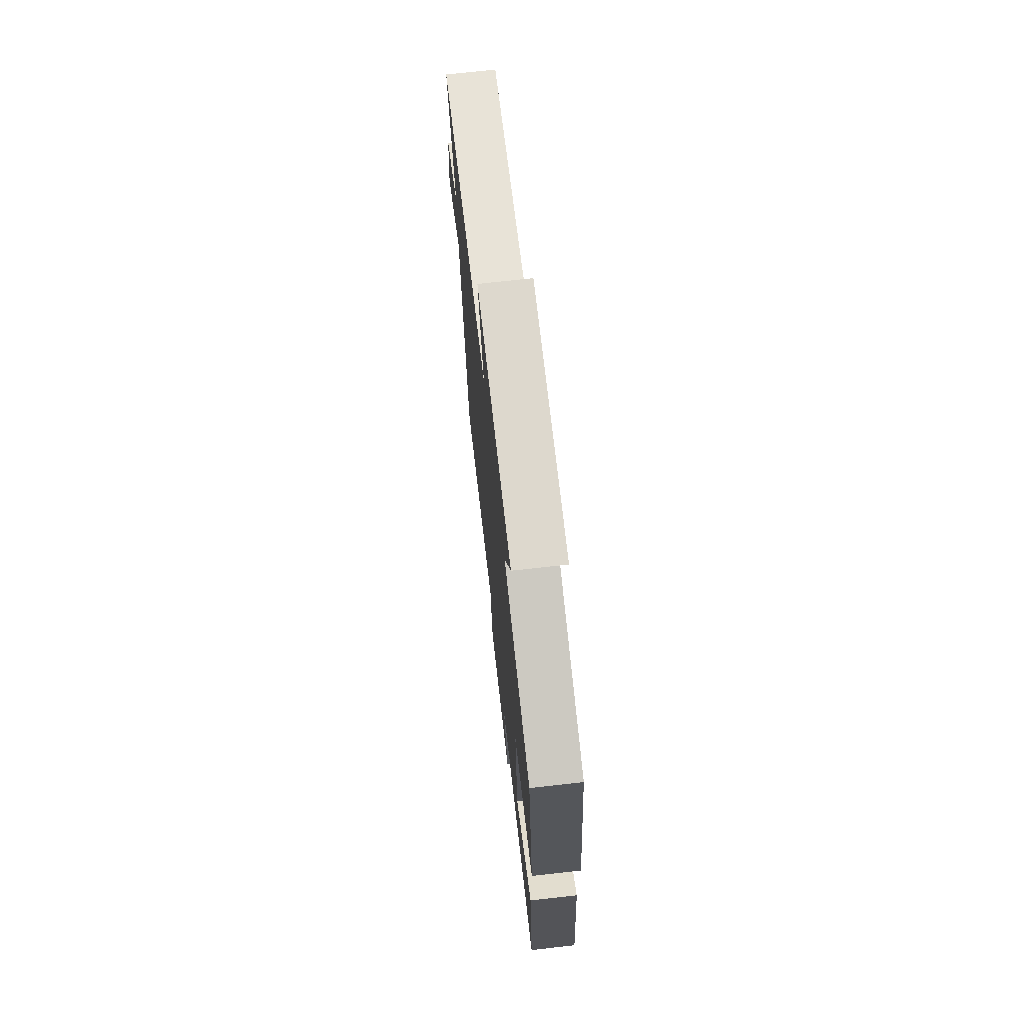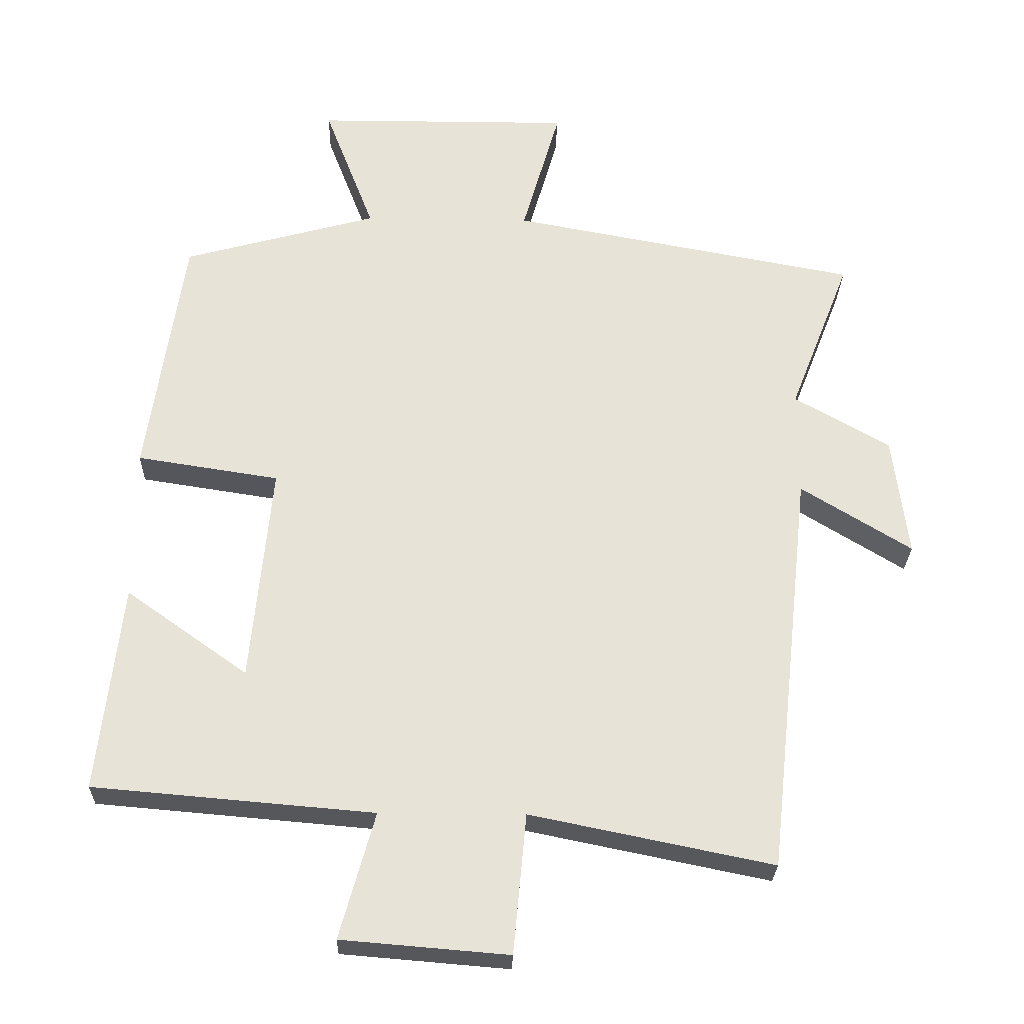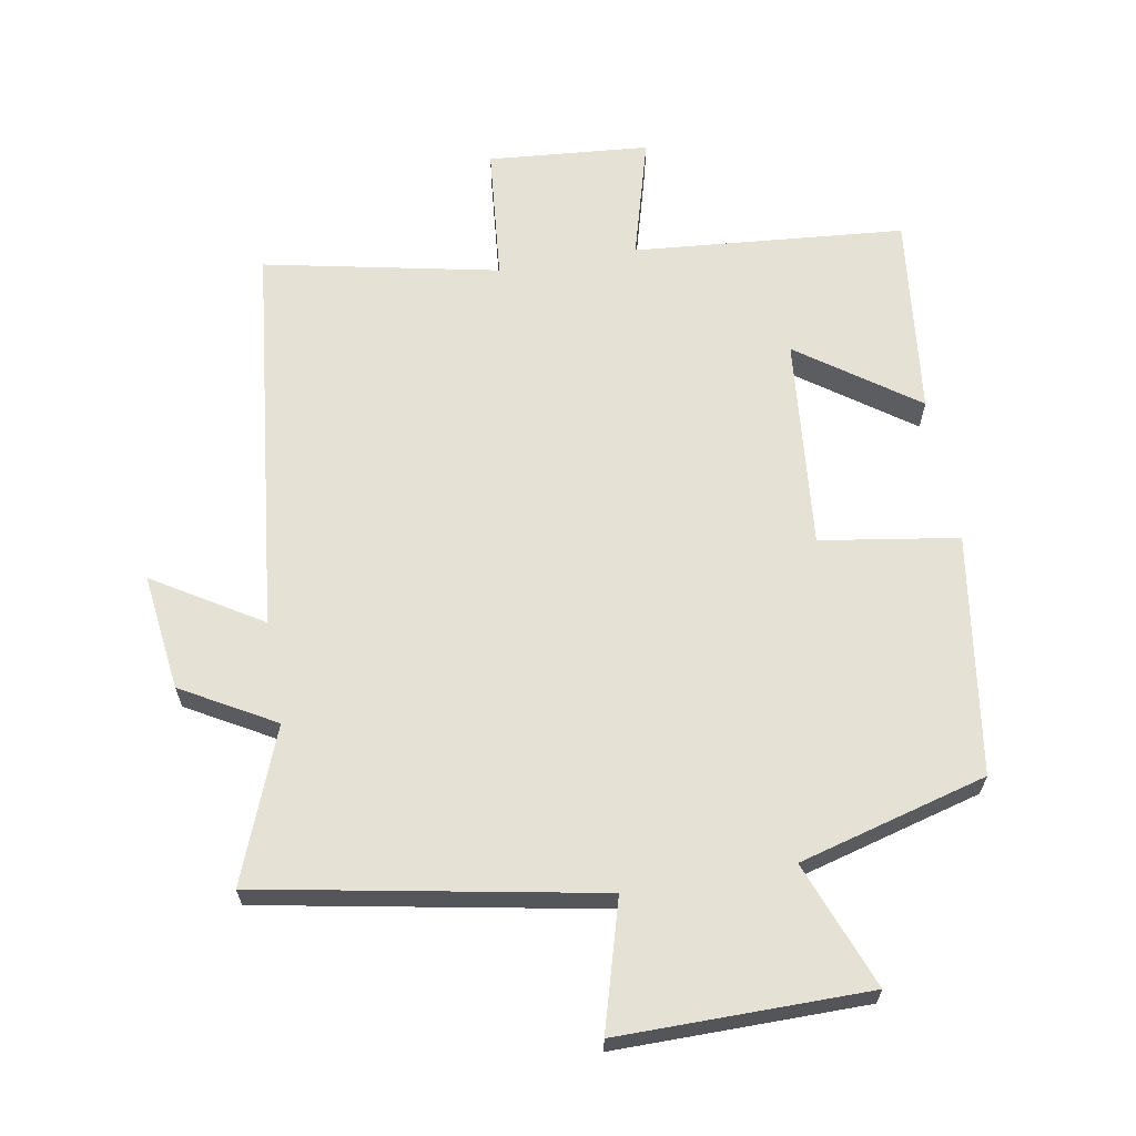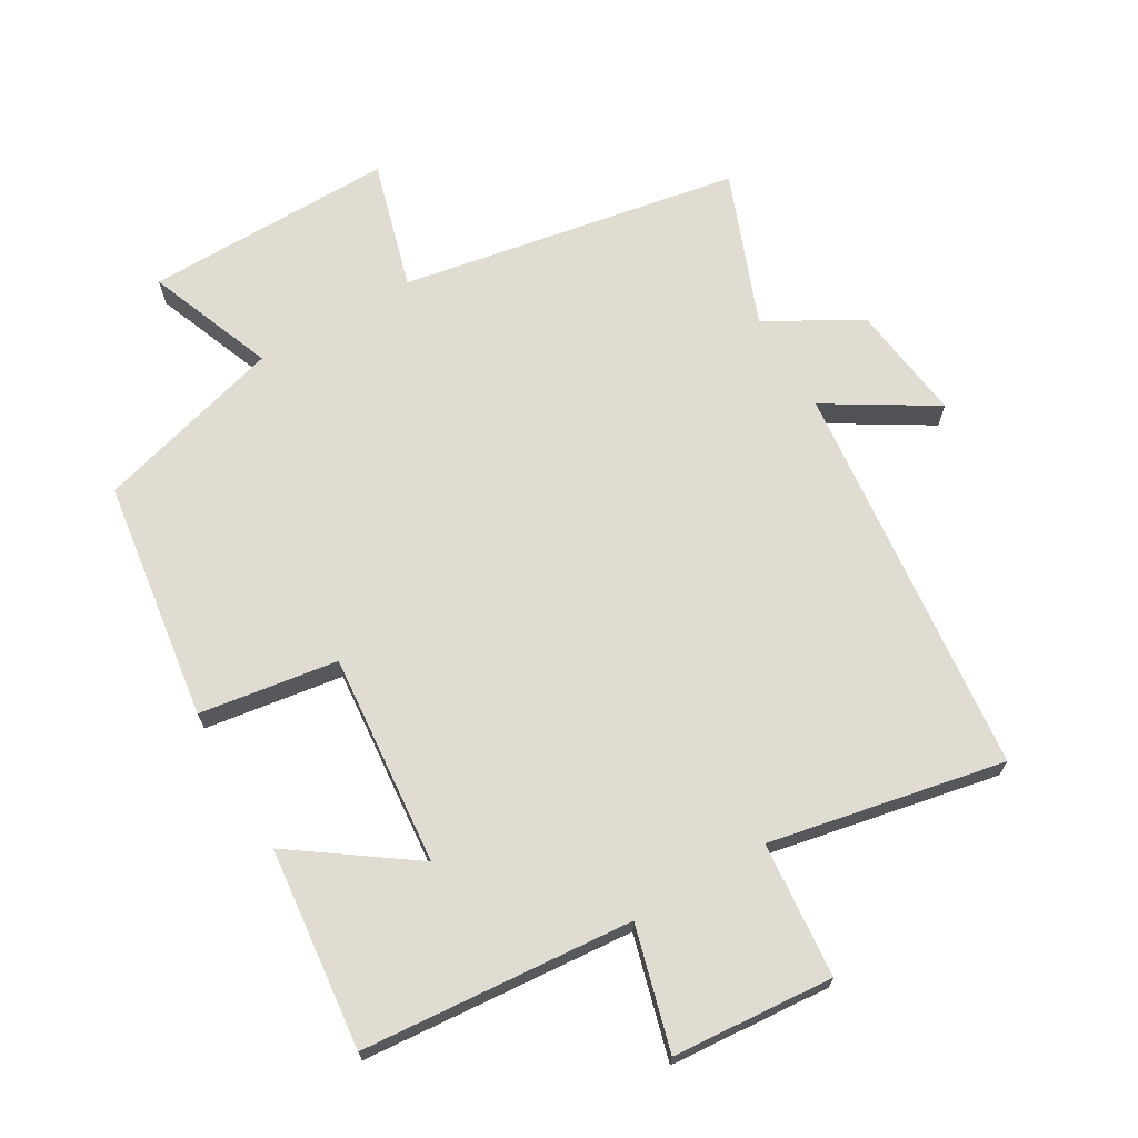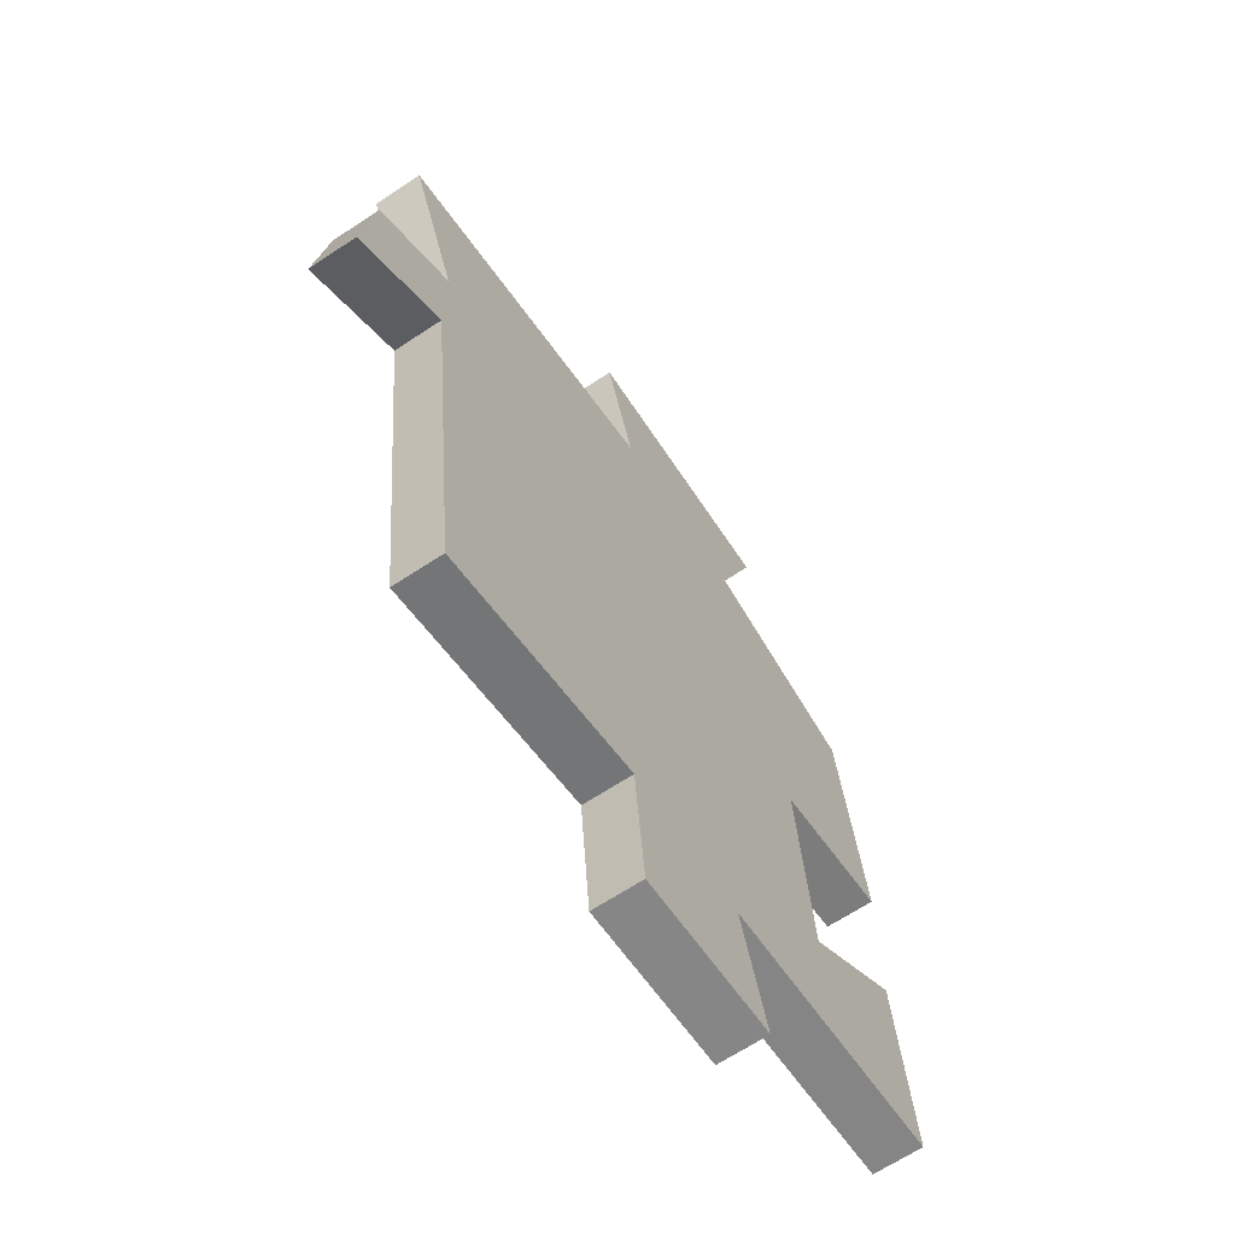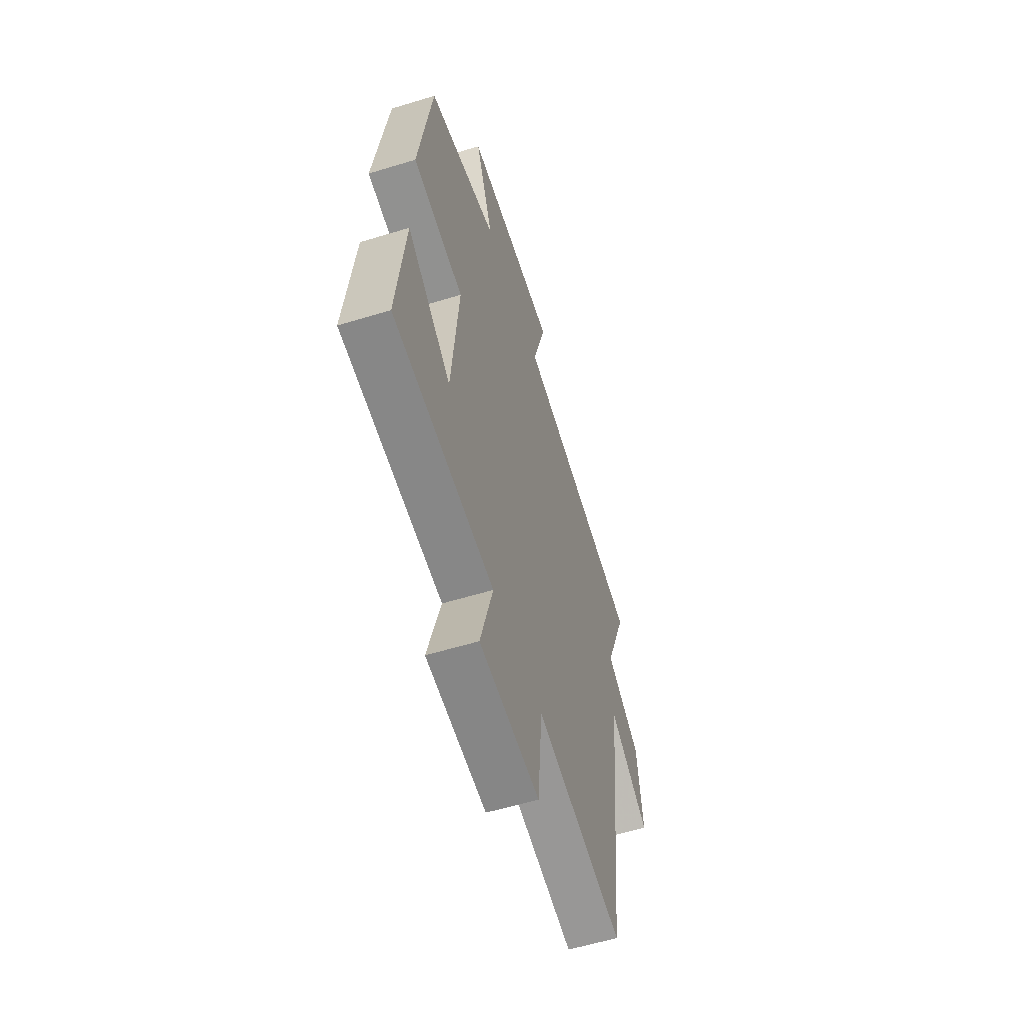
<metadata>
{"format":"obj","ext":"obj","renderer":"f3d","projection":"perspective","resolution":1024,"background":"white","views":[{"elev":71.8,"azim":83.6,"up":"+Z"},{"elev":-26.8,"azim":178.5,"up":"+Z"},{"elev":64.5,"azim":-9.9,"up":"+Y"},{"elev":69.2,"azim":149.4,"up":"+Y"},{"elev":-65.7,"azim":-56.3,"up":"+Z"},{"elev":-57.8,"azim":107.6,"up":"+Z"}]}
</metadata>
<code>
v 0.534 0.07 -0.465
v 0.127 0.07 -0.5
v 0.178 0.07 -0.683
v -0.064 0.07 -0.703
v -0.083 0.07 -0.5
v -0.435 0.07 -0.572
v -0.5 0.07 0.022
v -0.661 0.07 -0.077
v -0.639 0.07 0.099
v -0.5 0.07 0.178
v -0.589 0.07 0.406
v -0.082 0.07 0.5
v -0.137 0.07 0.692
v 0.237 0.07 0.69
v 0.164 0.07 0.5
v 0.447 0.07 0.422
v 0.5 0.07 0.061
v 0.293 0.07 0.029
v 0.323 0.07 -0.289
v 0.5 0.07 -0.163
v 0.534 0 -0.465
v 0.127 0 -0.5
v 0.178 0 -0.683
v -0.064 0 -0.703
v -0.083 0 -0.5
v -0.435 0 -0.572
v -0.5 0 0.022
v -0.661 0 -0.077
v -0.639 0 0.099
v -0.5 0 0.178
v -0.589 0 0.406
v -0.082 0 0.5
v -0.137 0 0.692
v 0.237 0 0.69
v 0.164 0 0.5
v 0.447 0 0.422
v 0.5 0 0.061
v 0.293 0 0.029
v 0.323 0 -0.289
v 0.5 0 -0.163
f 19 20 1 2
f 18 19 2
f 15 16 17 18
f 15 18 2
f 12 13 14 15
f 12 15 2
f 11 12 2
f 10 11 2
f 7 8 9 10
f 5 6 7 10
f 5 10 2 3
f 3 4 5
f 22 21 40 39
f 22 39 38
f 38 37 36 35
f 22 38 35
f 35 34 33 32
f 22 35 32
f 22 32 31
f 22 31 30
f 30 29 28 27
f 30 27 26 25
f 23 22 30 25
f 25 24 23
f 1 21 22 2
f 2 22 23 3
f 3 23 24 4
f 4 24 25 5
f 5 25 26 6
f 6 26 27 7
f 7 27 28 8
f 8 28 29 9
f 9 29 30 10
f 10 30 31 11
f 11 31 32 12
f 12 32 33 13
f 13 33 34 14
f 14 34 35 15
f 15 35 36 16
f 16 36 37 17
f 17 37 38 18
f 18 38 39 19
f 19 39 40 20
f 20 40 21 1

</code>
